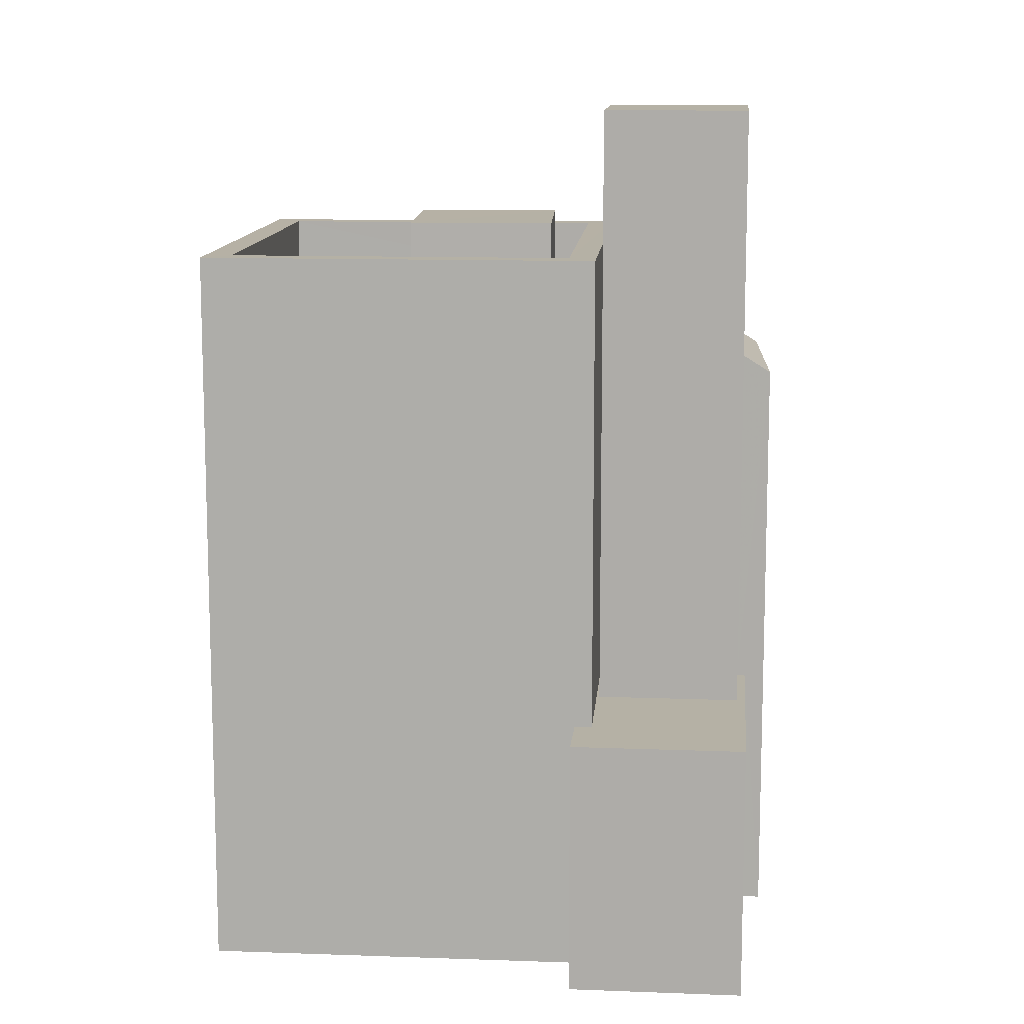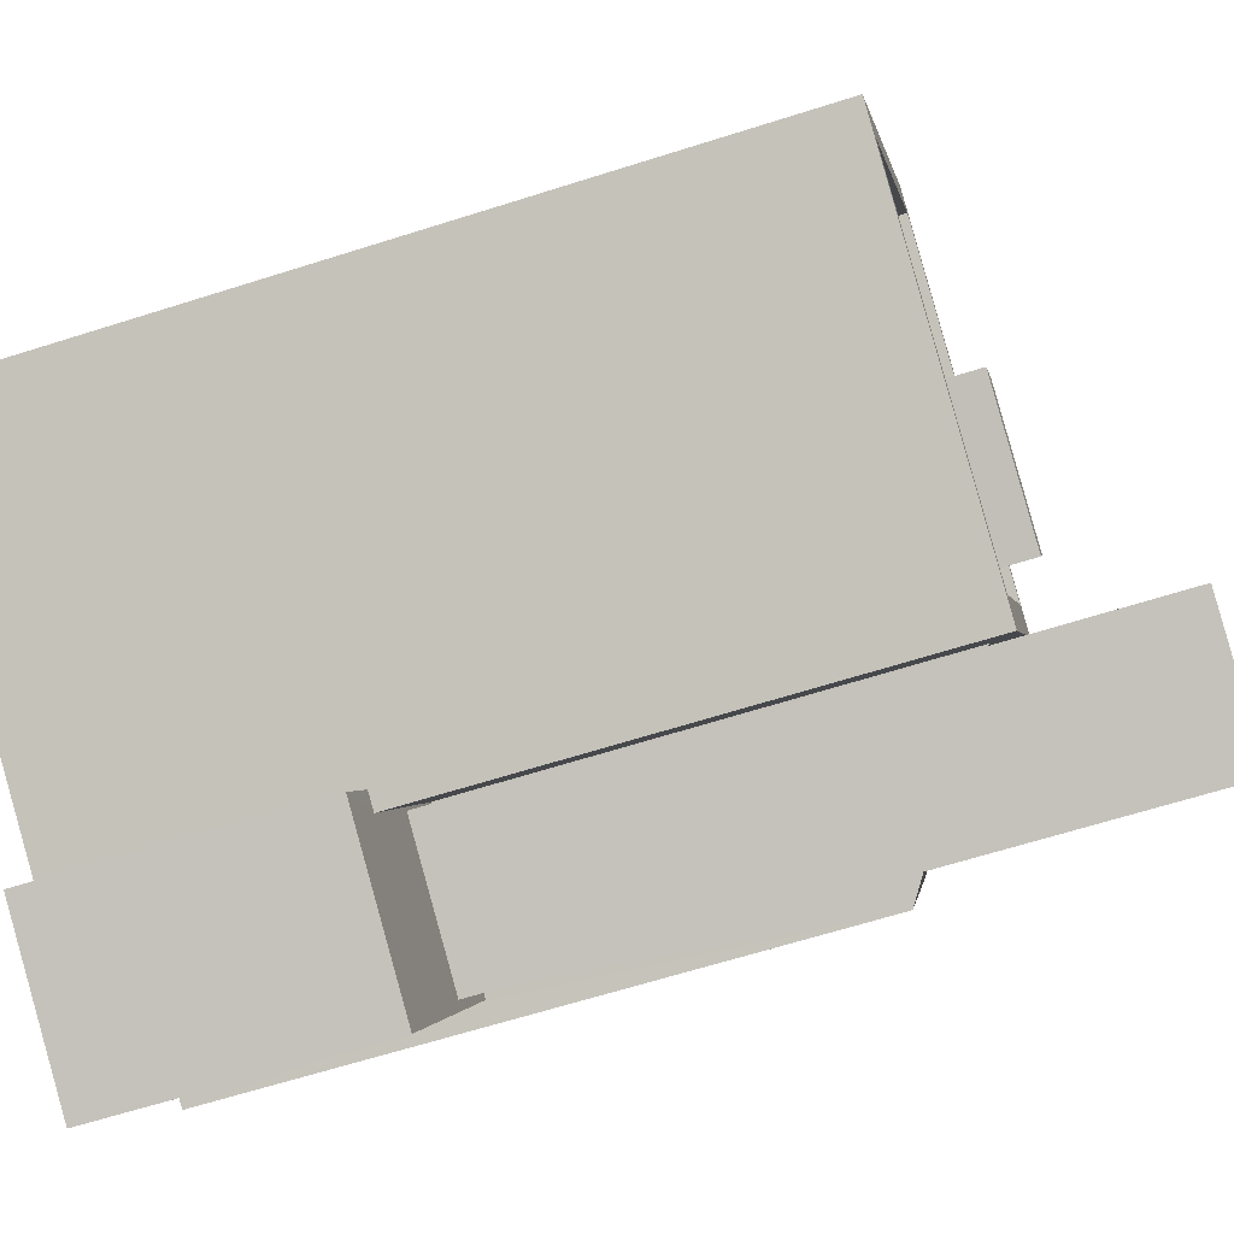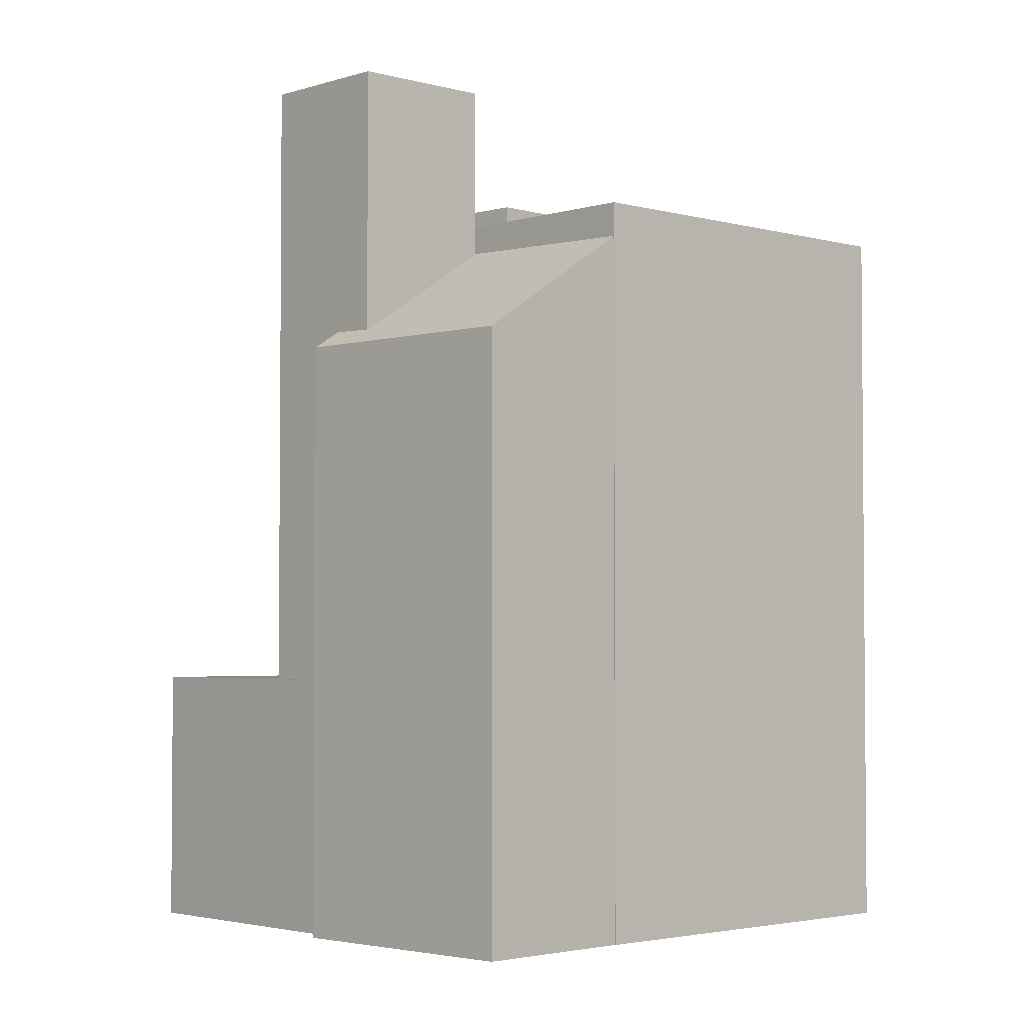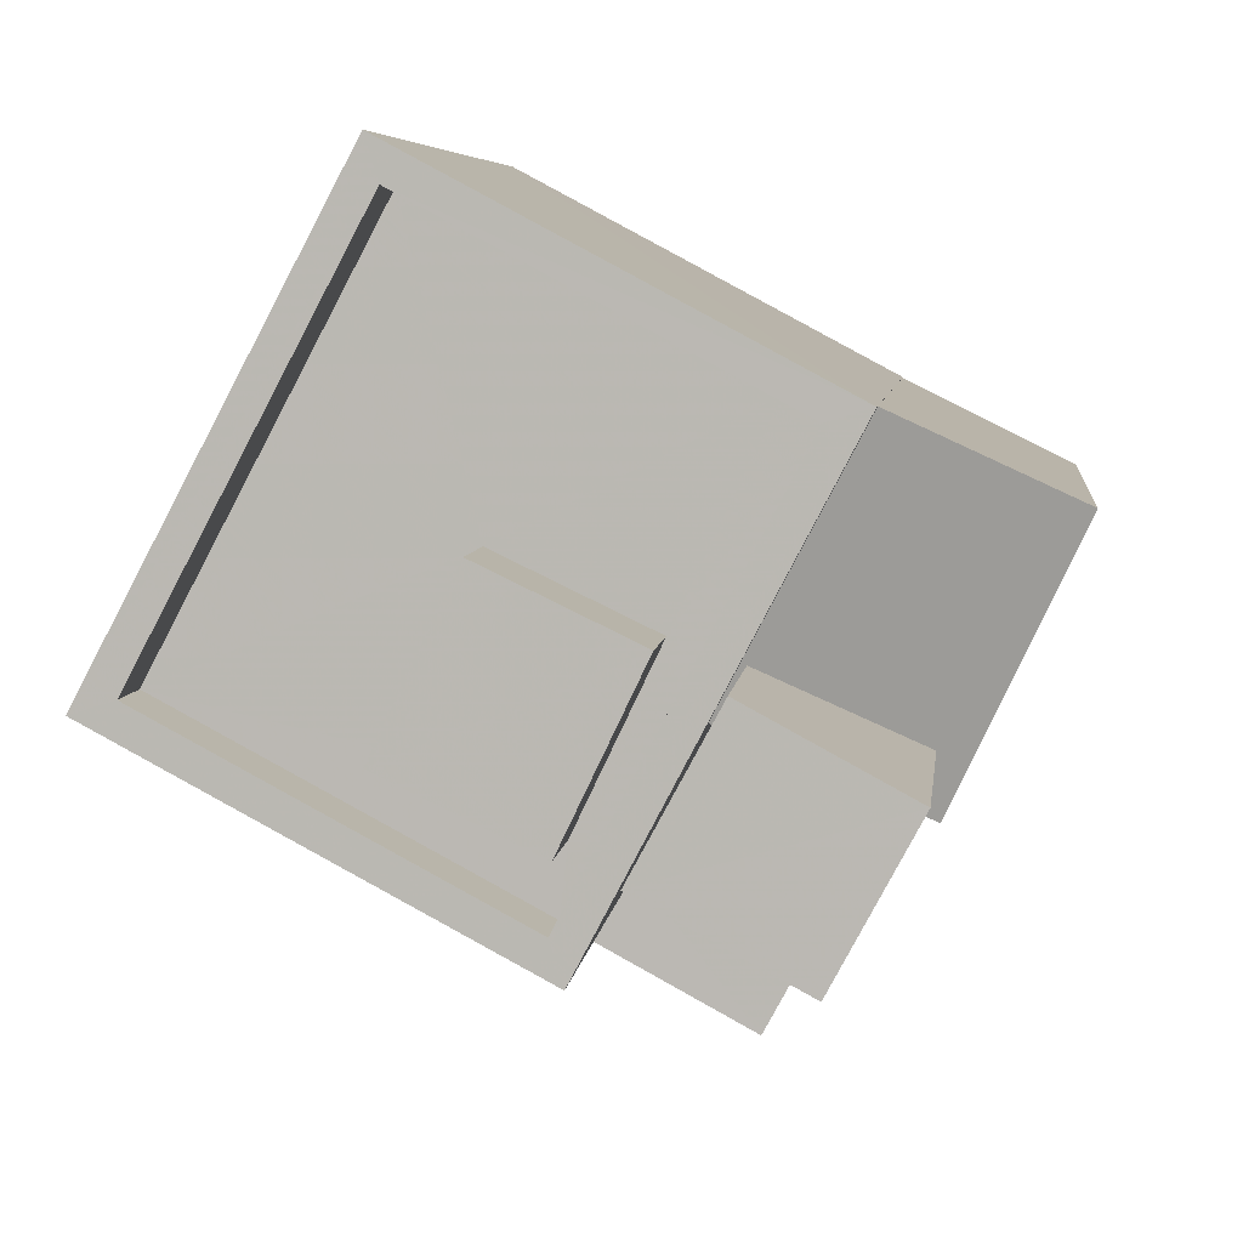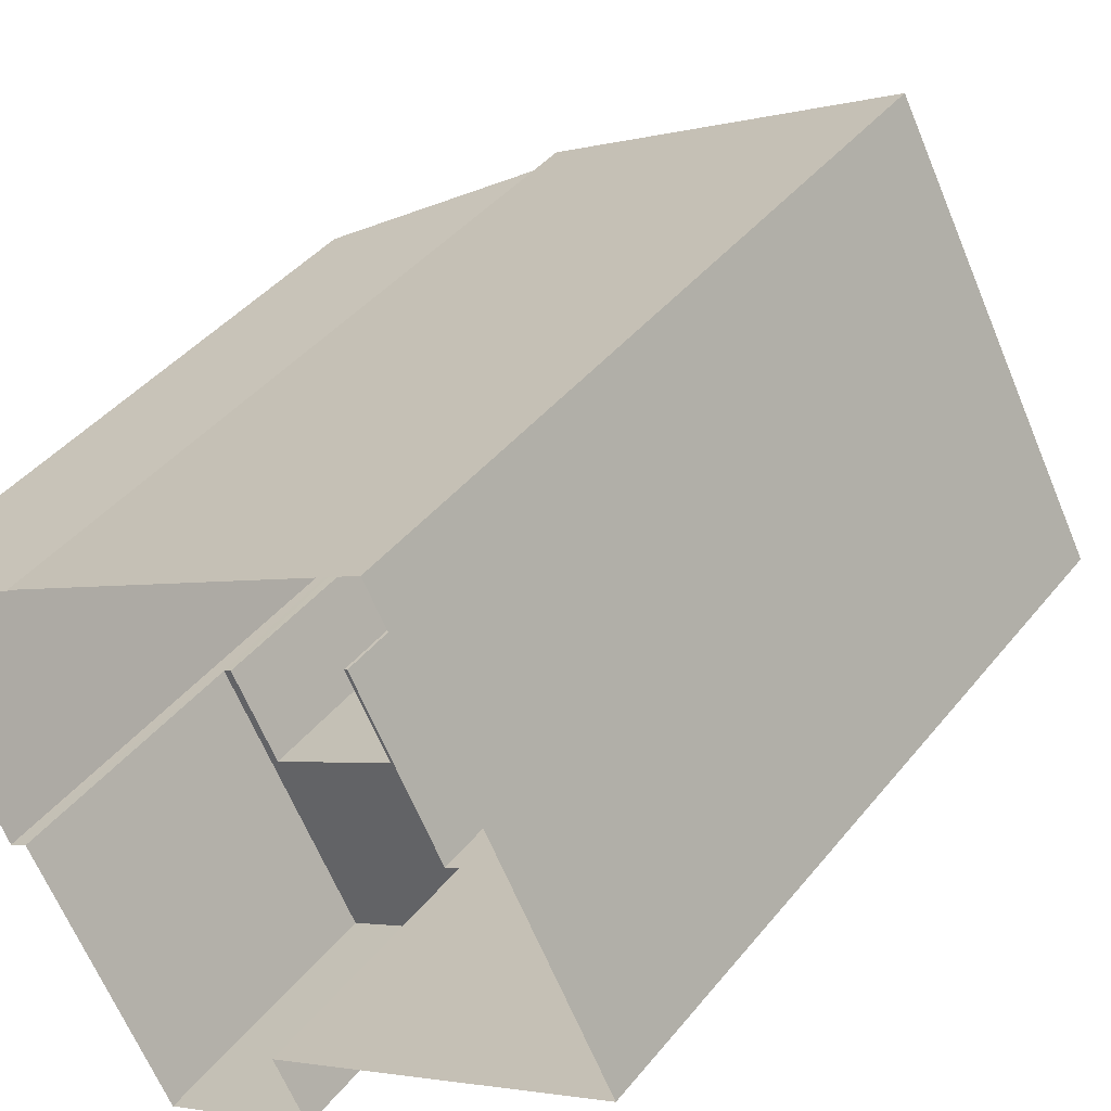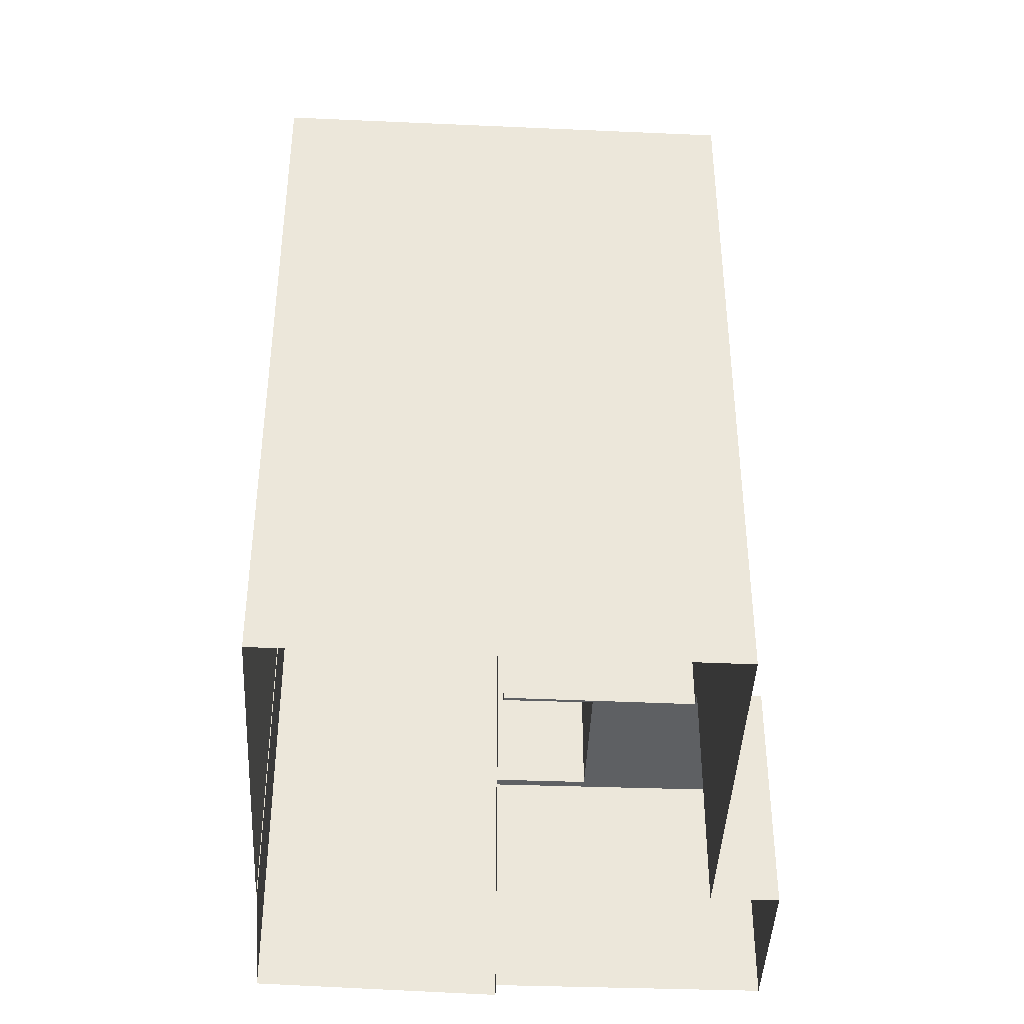
<metadata>
{"format":"obj","ext":"obj","renderer":"f3d","projection":"perspective","resolution":1024,"background":"white","views":[{"elev":11.9,"azim":-23.2,"up":"+Z"},{"elev":-64.3,"azim":-72.2,"up":"+Y"},{"elev":-3.0,"azim":108.6,"up":"+Z"},{"elev":5.7,"azim":6.1,"up":"+Y"},{"elev":40.6,"azim":-145.4,"up":"+Y"},{"elev":-42.1,"azim":-120.9,"up":"+Z"}]}
</metadata>
<code>
v -1.241e+04 -3.382e+04 36.21
v -1.242e+04 -3.382e+04 36.21
v -1.241e+04 -3.381e+04 36.21
v -1.241e+04 -3.383e+04 36.21
v -1.241e+04 -3.383e+04 36.21
v -1.24e+04 -3.382e+04 36.21
v -1.24e+04 -3.382e+04 36.21
v -1.24e+04 -3.382e+04 36.21
v -1.24e+04 -3.382e+04 36.21
v -1.24e+04 -3.382e+04 36.21
v -1.241e+04 -3.382e+04 41.91
v -1.241e+04 -3.383e+04 41.91
v -1.241e+04 -3.382e+04 41.91
v -1.241e+04 -3.382e+04 41.91
v -1.241e+04 -3.382e+04 41.91
v -1.241e+04 -3.382e+04 41.91
v -1.241e+04 -3.383e+04 41.91
v -1.24e+04 -3.382e+04 41.91
v -1.241e+04 -3.382e+04 41.91
v -1.24e+04 -3.382e+04 41.91
v -1.24e+04 -3.382e+04 49.38
v -1.24e+04 -3.382e+04 49.77
v -1.24e+04 -3.382e+04 49.4
v -1.24e+04 -3.382e+04 51.73
v -1.24e+04 -3.382e+04 49.8
v -1.241e+04 -3.382e+04 51.78
v -1.241e+04 -3.382e+04 51.87
v -1.241e+04 -3.382e+04 51.82
v -1.24e+04 -3.382e+04 55.62
v -1.241e+04 -3.382e+04 55.62
v -1.241e+04 -3.382e+04 55.62
v -1.241e+04 -3.382e+04 55.62
v -1.241e+04 -3.381e+04 52.47
v -1.241e+04 -3.381e+04 52.47
v -1.242e+04 -3.382e+04 52.47
v -1.242e+04 -3.382e+04 52.47
v -1.241e+04 -3.382e+04 51.07
v -1.241e+04 -3.382e+04 51.07
v -1.241e+04 -3.382e+04 51.07
v -1.241e+04 -3.382e+04 51.07
v -1.241e+04 -3.382e+04 51.07
v -1.241e+04 -3.382e+04 51.07
v -1.241e+04 -3.381e+04 51.07
v -1.241e+04 -3.382e+04 51.07
v -1.241e+04 -3.382e+04 51.07
v -1.242e+04 -3.382e+04 51.07
v -1.241e+04 -3.382e+04 52.47
v -1.24e+04 -3.382e+04 52.47
v -1.241e+04 -3.382e+04 52.47
v -1.241e+04 -3.382e+04 52.47
v -1.241e+04 -3.382e+04 53.13
v -1.241e+04 -3.382e+04 53.13
v -1.241e+04 -3.382e+04 53.13
v -1.241e+04 -3.382e+04 53.13
f 1 2 3
f 4 5 1
f 3 6 7
f 8 9 10
f 9 7 10
f 4 1 9
f 1 3 7
f 1 7 9
f 11 12 13
f 14 13 15
f 16 14 15
f 13 12 17
f 18 19 20
f 20 19 17
f 19 15 13
f 19 13 17
f 21 22 23
f 21 24 22
f 23 22 25
f 26 27 28
f 26 24 27
f 22 24 26
f 29 30 31
f 29 32 30
f 33 34 35
f 36 33 35
f 37 38 39
f 38 40 41
f 39 38 41
f 40 42 41
f 42 43 44
f 41 42 44
f 37 45 46
f 43 46 44
f 45 37 39
f 44 46 45
f 33 47 48
f 34 33 48
f 48 49 50
f 48 47 49
f 49 36 35
f 50 49 35
f 51 52 53
f 54 51 53
f 9 17 4
f 9 20 17
f 17 5 4
f 17 12 5
f 1 5 12
f 11 1 12
f 25 18 23
f 23 20 8
f 8 20 9
f 18 20 23
f 21 8 10
f 21 23 8
f 7 21 10
f 7 24 21
f 14 28 27
f 14 16 28
f 15 31 30
f 15 19 31
f 16 15 28
f 15 30 28
f 28 32 26
f 28 30 32
f 26 32 29
f 22 26 29
f 18 25 19
f 19 25 31
f 31 25 29
f 25 22 29
f 27 50 13
f 50 27 48
f 48 24 6
f 14 27 13
f 6 24 7
f 27 24 48
f 48 6 3
f 34 48 3
f 13 50 11
f 1 11 2
f 2 11 35
f 11 50 35
f 35 3 2
f 35 34 3
f 36 46 43
f 33 36 43
f 40 47 42
f 42 33 43
f 42 47 33
f 49 47 40
f 38 49 40
f 38 37 49
f 37 46 36
f 37 36 49
f 45 54 53
f 45 39 54
f 44 45 53
f 52 44 53
f 51 44 52
f 51 41 44
f 54 39 41
f 51 54 41

</code>
